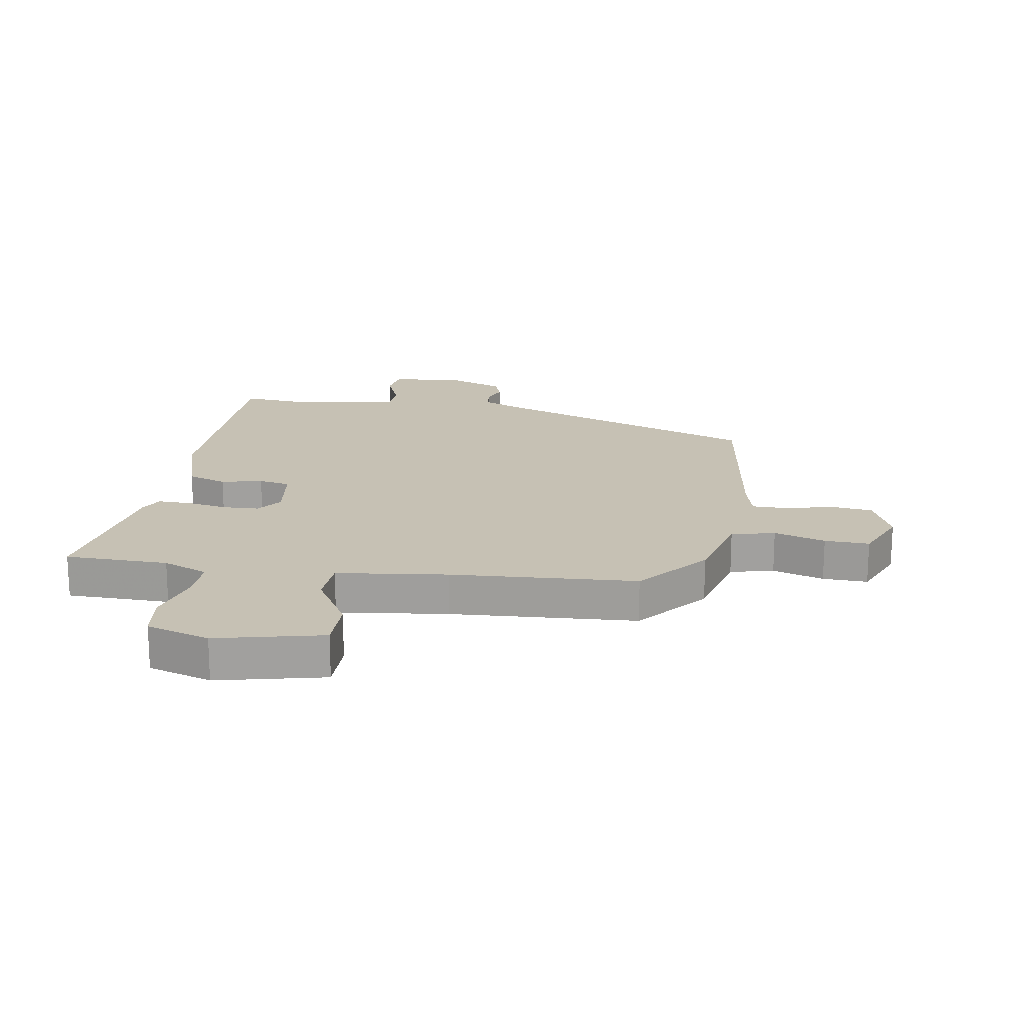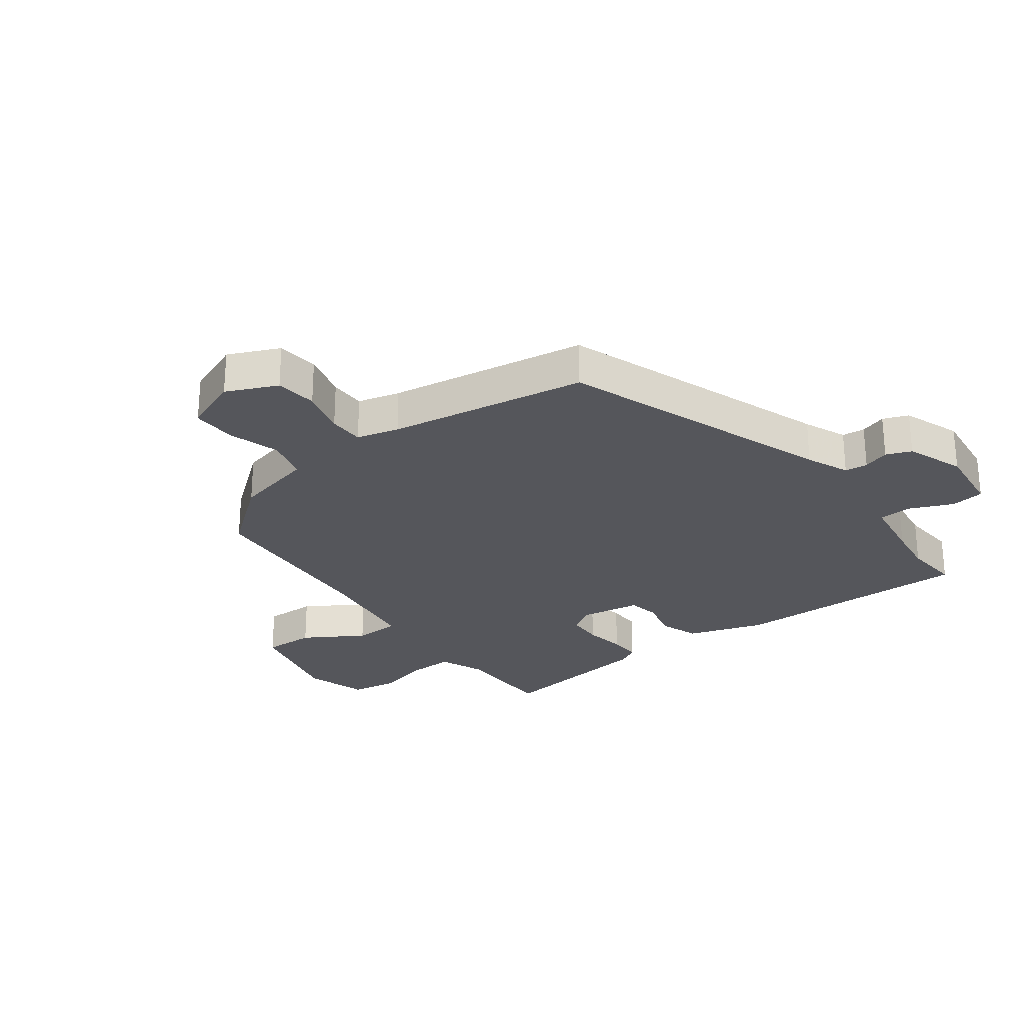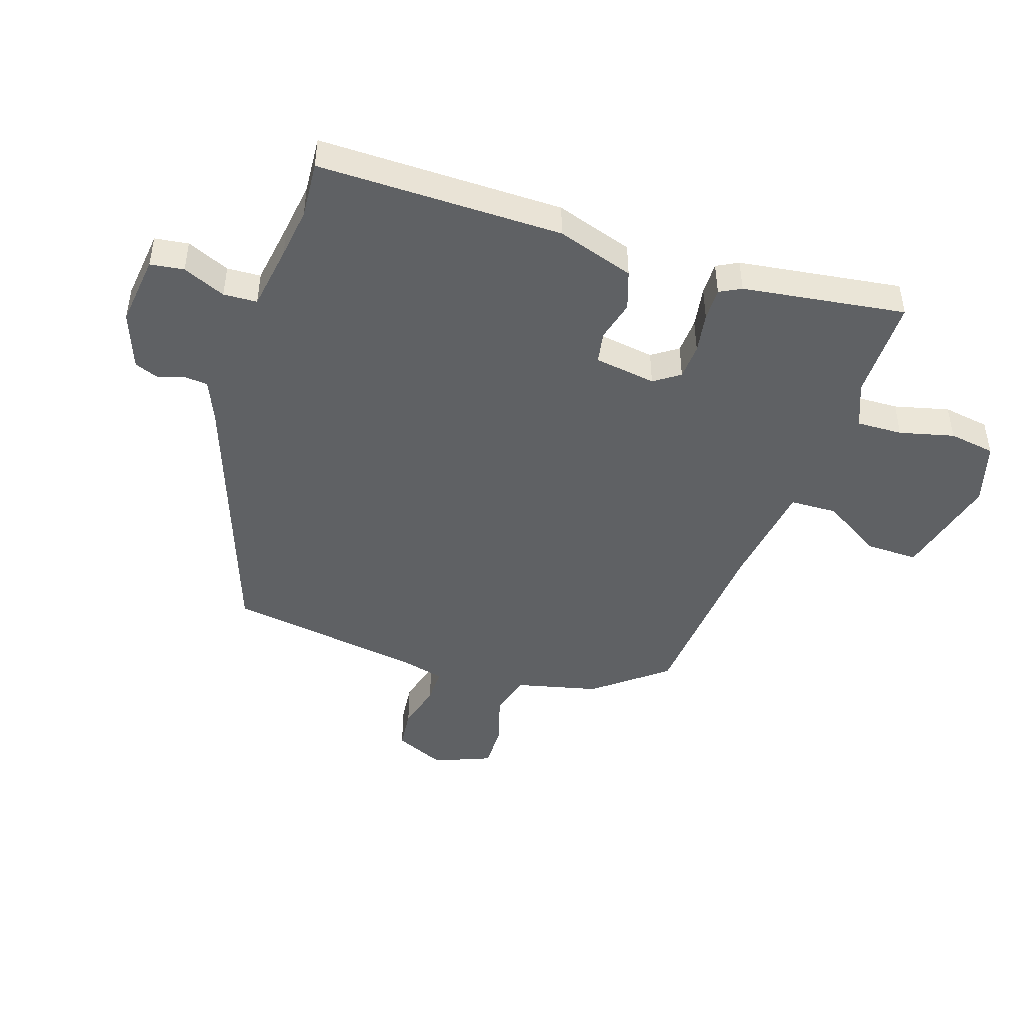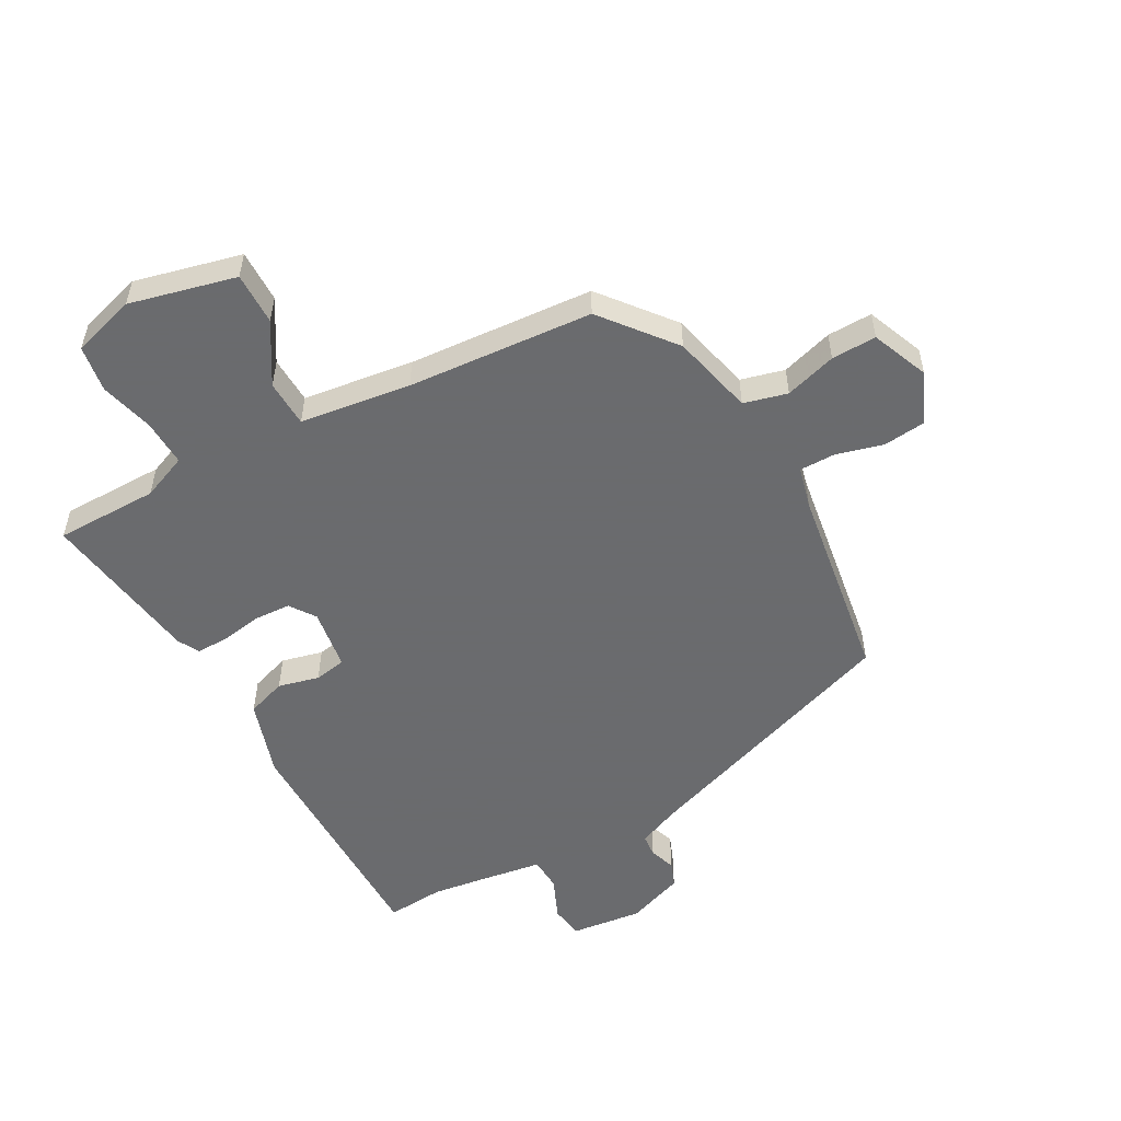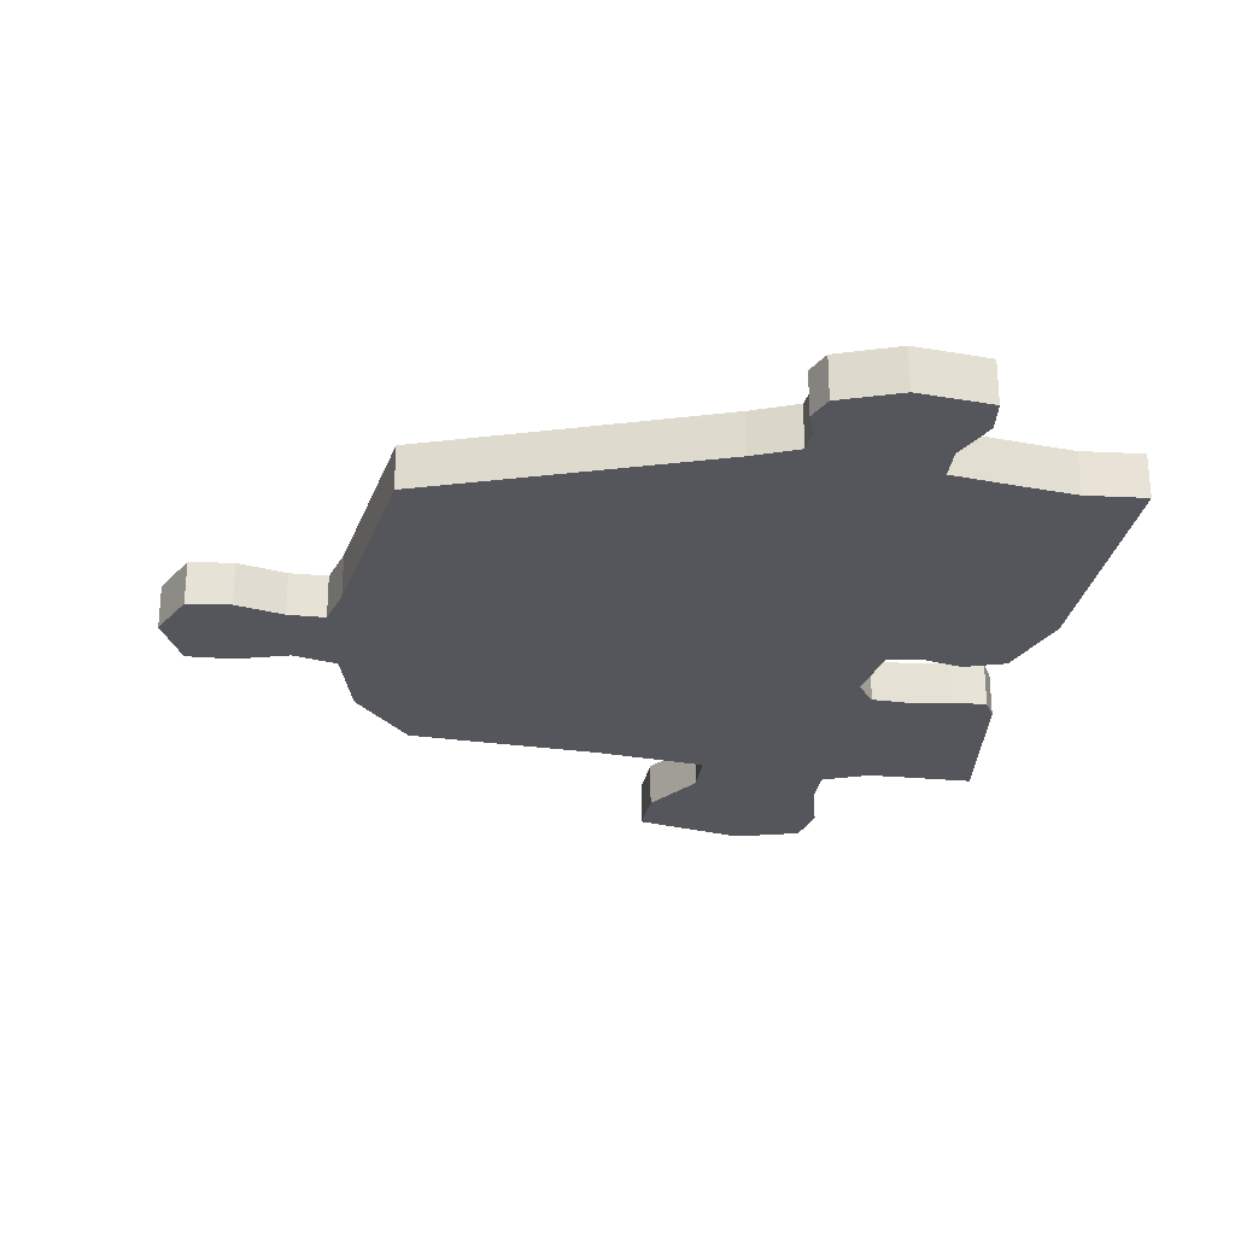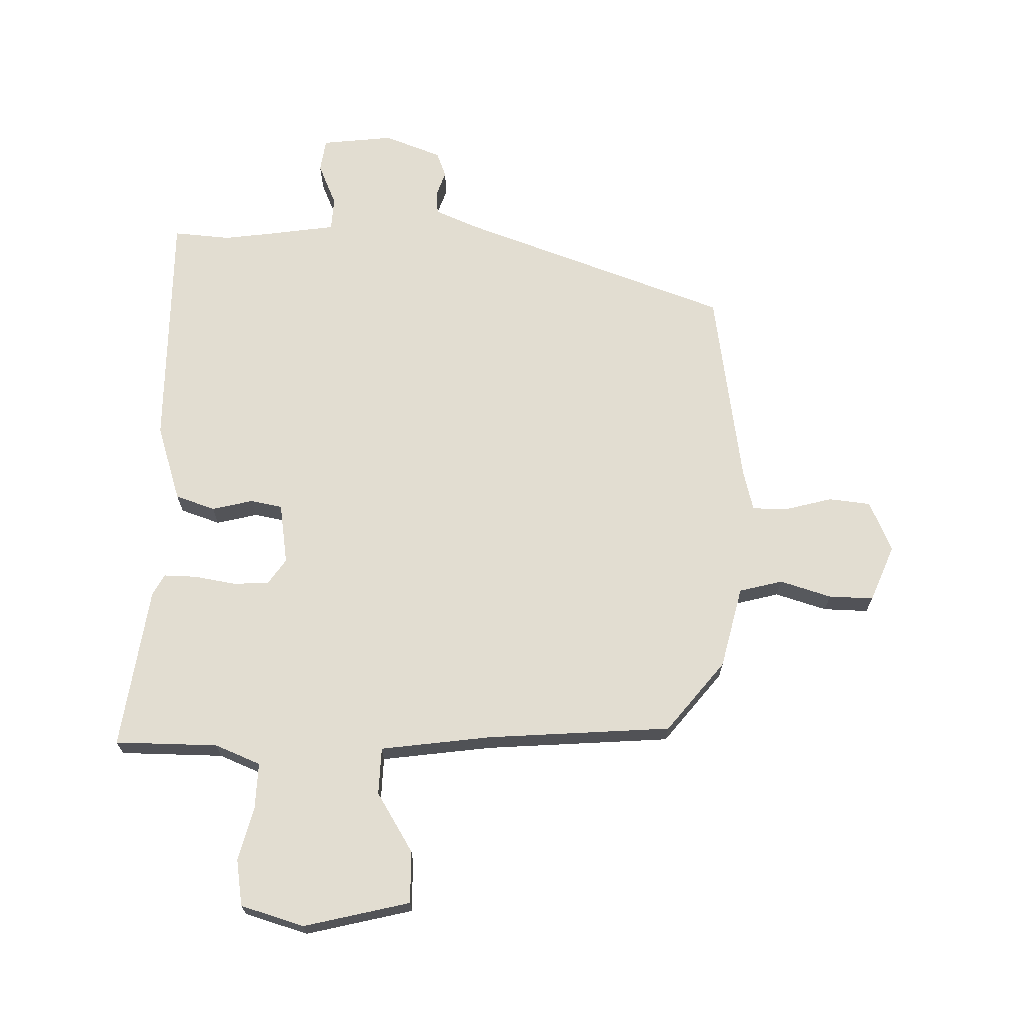
<metadata>
{"format":"obj","ext":"obj","renderer":"f3d","projection":"perspective","resolution":1024,"background":"white","views":[{"elev":18.6,"azim":8.9,"up":"+Y"},{"elev":-26.2,"azim":125.7,"up":"+Y"},{"elev":-45.7,"azim":-109.4,"up":"+Y"},{"elev":-53.3,"azim":27.9,"up":"+Y"},{"elev":-26.3,"azim":170.3,"up":"+Y"},{"elev":68.5,"azim":0.4,"up":"+Y"}]}
</metadata>
<code>
v -0.434 0.07 -0.494
v -0.531 0.07 -0.503
v -0.536 0.07 -0.089
v -0.496 0.07 0.043
v -0.429 0.07 0.067
v -0.359 0.07 0.051
v -0.305 0.07 0.062
v -0.291 0.07 0.167
v -0.322 0.07 0.21
v -0.383 0.07 0.212
v -0.453 0.07 0.199
v -0.509 0.07 0.197
v -0.529 0.07 0.233
v -0.573 0.07 0.509
v -0.398 0.07 0.513
v -0.321 0.07 0.546
v -0.325 0.07 0.624
v -0.35 0.07 0.716
v -0.339 0.07 0.795
v -0.232 0.07 0.829
v -0.051 0.07 0.788
v -0.051 0.07 0.699
v -0.111 0.07 0.597
v -0.107 0.07 0.517
v 0.081 0.07 0.495
v 0.396 0.07 0.477
v 0.495 0.07 0.358
v 0.531 0.07 0.219
v 0.605 0.07 0.201
v 0.692 0.07 0.229
v 0.768 0.07 0.232
v 0.809 0.07 0.136
v 0.772 0.07 0.049
v 0.701 0.07 0.04
v 0.621 0.07 0.06
v 0.56 0.07 0.059
v 0.543 0.07 -0.013
v 0.497 0.07 -0.351
v 0.042 0.07 -0.522
v -0.03 0.07 -0.554
v -0.033 0.07 -0.593
v -0.017 0.07 -0.637
v -0.033 0.07 -0.68
v -0.13 0.07 -0.718
v -0.252 0.07 -0.706
v -0.261 0.07 -0.649
v -0.231 0.07 -0.576
v -0.235 0.07 -0.519
v -0.348 0.07 -0.504
v -0.434 0 -0.494
v -0.531 0 -0.503
v -0.536 0 -0.089
v -0.496 0 0.043
v -0.429 0 0.067
v -0.359 0 0.051
v -0.305 0 0.062
v -0.291 0 0.167
v -0.322 0 0.21
v -0.383 0 0.212
v -0.453 0 0.199
v -0.509 0 0.197
v -0.529 0 0.233
v -0.573 0 0.509
v -0.398 0 0.513
v -0.321 0 0.546
v -0.325 0 0.624
v -0.35 0 0.716
v -0.339 0 0.795
v -0.232 0 0.829
v -0.051 0 0.788
v -0.051 0 0.699
v -0.111 0 0.597
v -0.107 0 0.517
v 0.081 0 0.495
v 0.396 0 0.477
v 0.495 0 0.358
v 0.531 0 0.219
v 0.605 0 0.201
v 0.692 0 0.229
v 0.768 0 0.232
v 0.809 0 0.136
v 0.772 0 0.049
v 0.701 0 0.04
v 0.621 0 0.06
v 0.56 0 0.059
v 0.543 0 -0.013
v 0.497 0 -0.351
v 0.042 0 -0.522
v -0.03 0 -0.554
v -0.033 0 -0.593
v -0.017 0 -0.637
v -0.033 0 -0.68
v -0.13 0 -0.718
v -0.252 0 -0.706
v -0.261 0 -0.649
v -0.231 0 -0.576
v -0.235 0 -0.519
v -0.348 0 -0.504
f 45 46 47
f 44 45 47
f 43 44 47
f 42 43 47
f 41 42 47
f 40 41 47 48
f 39 40 48
f 39 48 49
f 38 39 49
f 37 38 49
f 33 34 35
f 32 33 35
f 31 32 35
f 30 31 35
f 29 30 35
f 28 29 35 36
f 37 49 1
f 36 37 1
f 28 36 1
f 27 28 1
f 26 27 1
f 25 26 1
f 21 22 23
f 20 21 23
f 19 20 23
f 18 19 23
f 17 18 23
f 16 17 23 24
f 13 14 15
f 12 13 15
f 11 12 15
f 10 11 15
f 15 16 24
f 10 15 24
f 9 10 24
f 4 5 6
f 3 4 6
f 2 3 6
f 1 2 6
f 1 6 7
f 25 1 7
f 8 9 24 25
f 7 8 25
f 96 95 94
f 96 94 93
f 96 93 92
f 96 92 91
f 96 91 90
f 97 96 90 89
f 97 89 88
f 98 97 88
f 98 88 87
f 98 87 86
f 84 83 82
f 84 82 81
f 84 81 80
f 84 80 79
f 84 79 78
f 85 84 78 77
f 50 98 86
f 50 86 85
f 50 85 77
f 50 77 76
f 50 76 75
f 50 75 74
f 72 71 70
f 72 70 69
f 72 69 68
f 72 68 67
f 72 67 66
f 73 72 66 65
f 64 63 62
f 64 62 61
f 64 61 60
f 64 60 59
f 73 65 64
f 73 64 59
f 73 59 58
f 55 54 53
f 55 53 52
f 55 52 51
f 55 51 50
f 56 55 50
f 56 50 74
f 74 73 58 57
f 74 57 56
f 1 50 51 2
f 2 51 52 3
f 3 52 53 4
f 4 53 54 5
f 5 54 55 6
f 6 55 56 7
f 7 56 57 8
f 8 57 58 9
f 9 58 59 10
f 10 59 60 11
f 11 60 61 12
f 12 61 62 13
f 13 62 63 14
f 14 63 64 15
f 15 64 65 16
f 16 65 66 17
f 17 66 67 18
f 18 67 68 19
f 19 68 69 20
f 20 69 70 21
f 21 70 71 22
f 22 71 72 23
f 23 72 73 24
f 24 73 74 25
f 25 74 75 26
f 26 75 76 27
f 27 76 77 28
f 28 77 78 29
f 29 78 79 30
f 30 79 80 31
f 31 80 81 32
f 32 81 82 33
f 33 82 83 34
f 34 83 84 35
f 35 84 85 36
f 36 85 86 37
f 37 86 87 38
f 38 87 88 39
f 39 88 89 40
f 40 89 90 41
f 41 90 91 42
f 42 91 92 43
f 43 92 93 44
f 44 93 94 45
f 45 94 95 46
f 46 95 96 47
f 47 96 97 48
f 48 97 98 49
f 49 98 50 1

</code>
